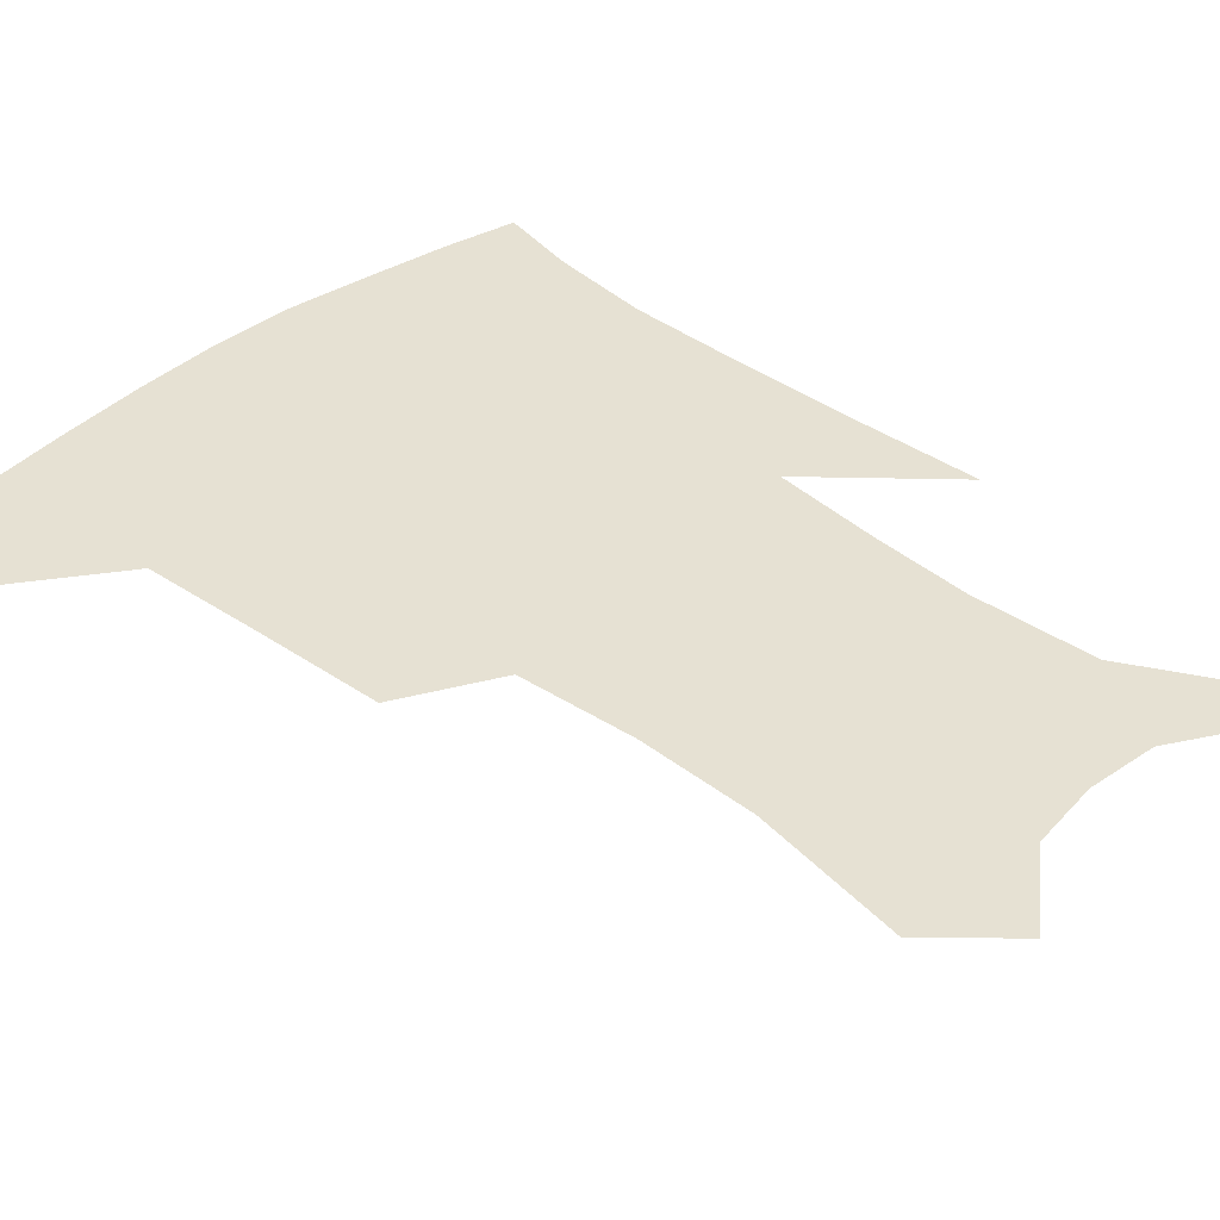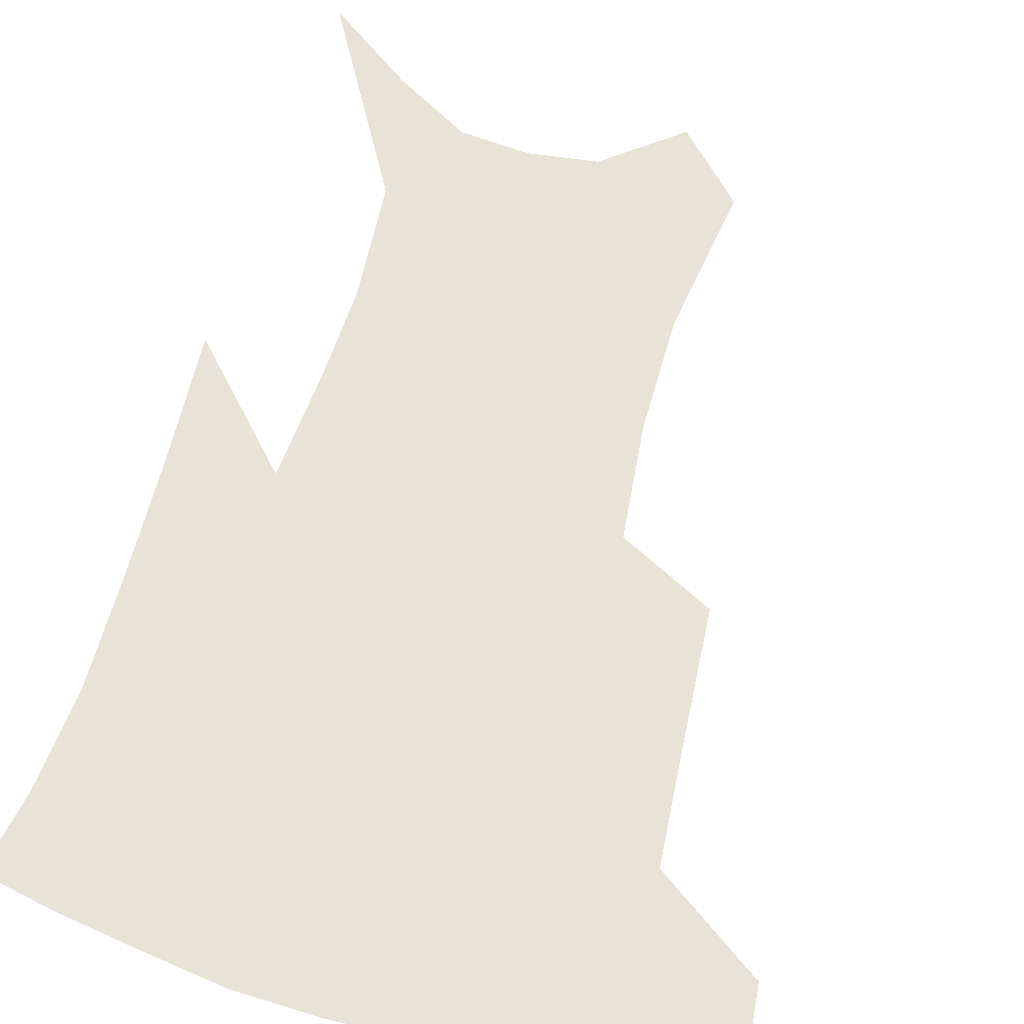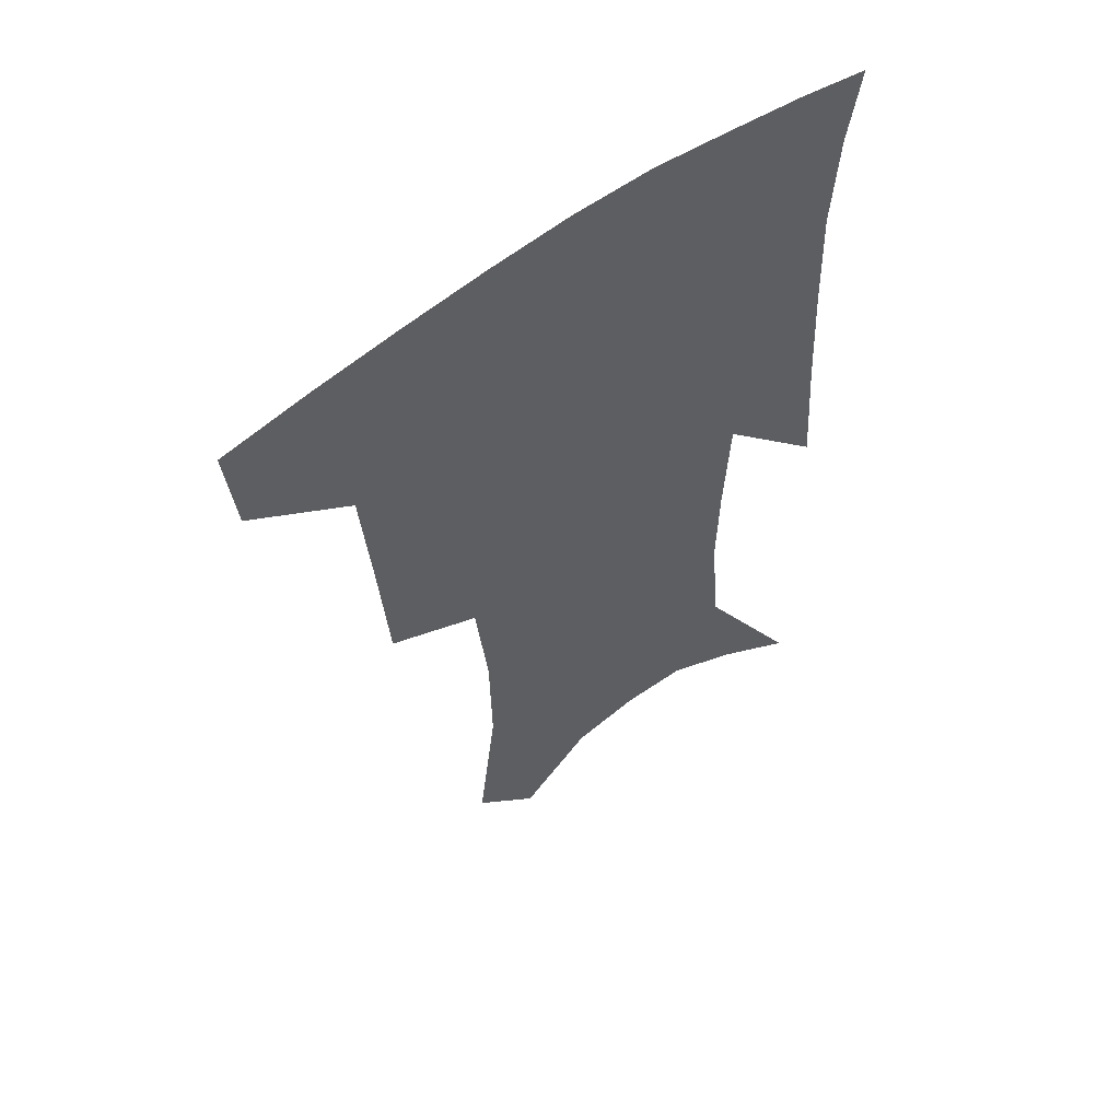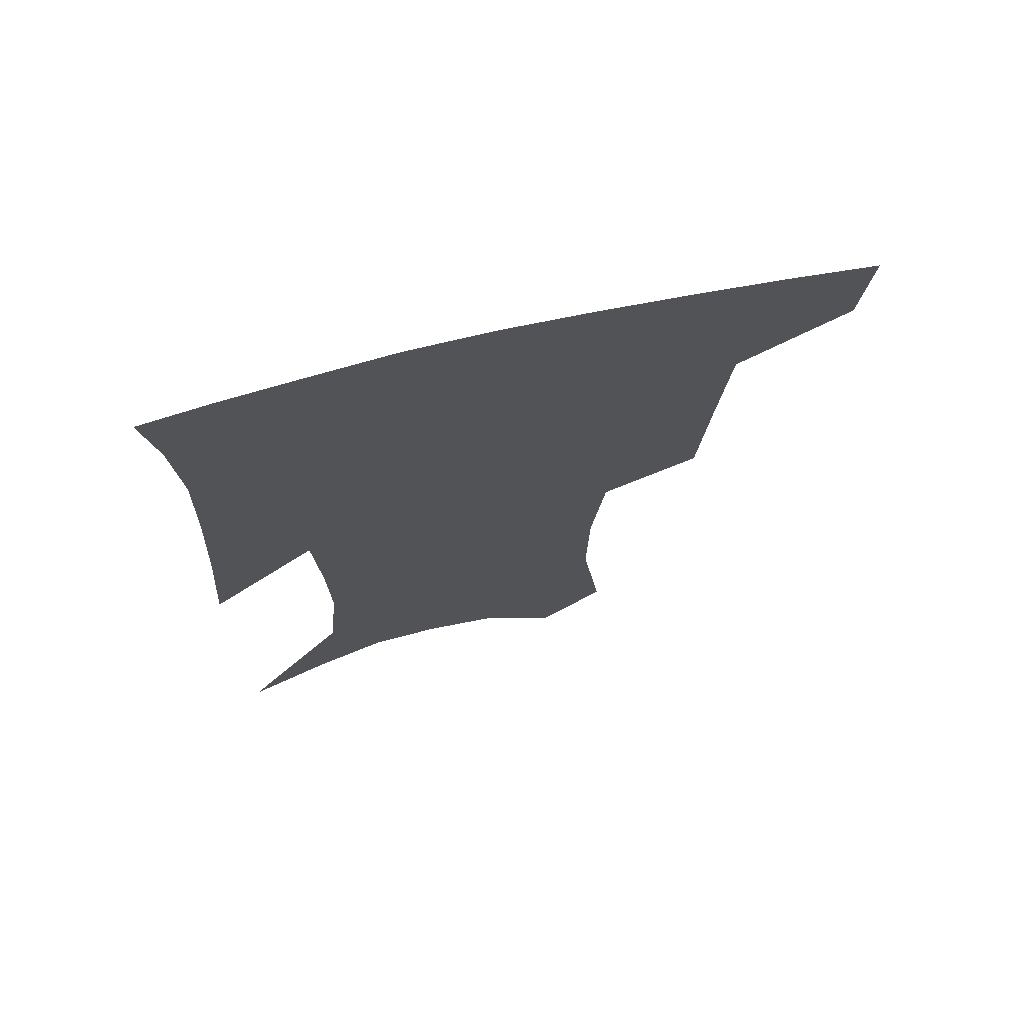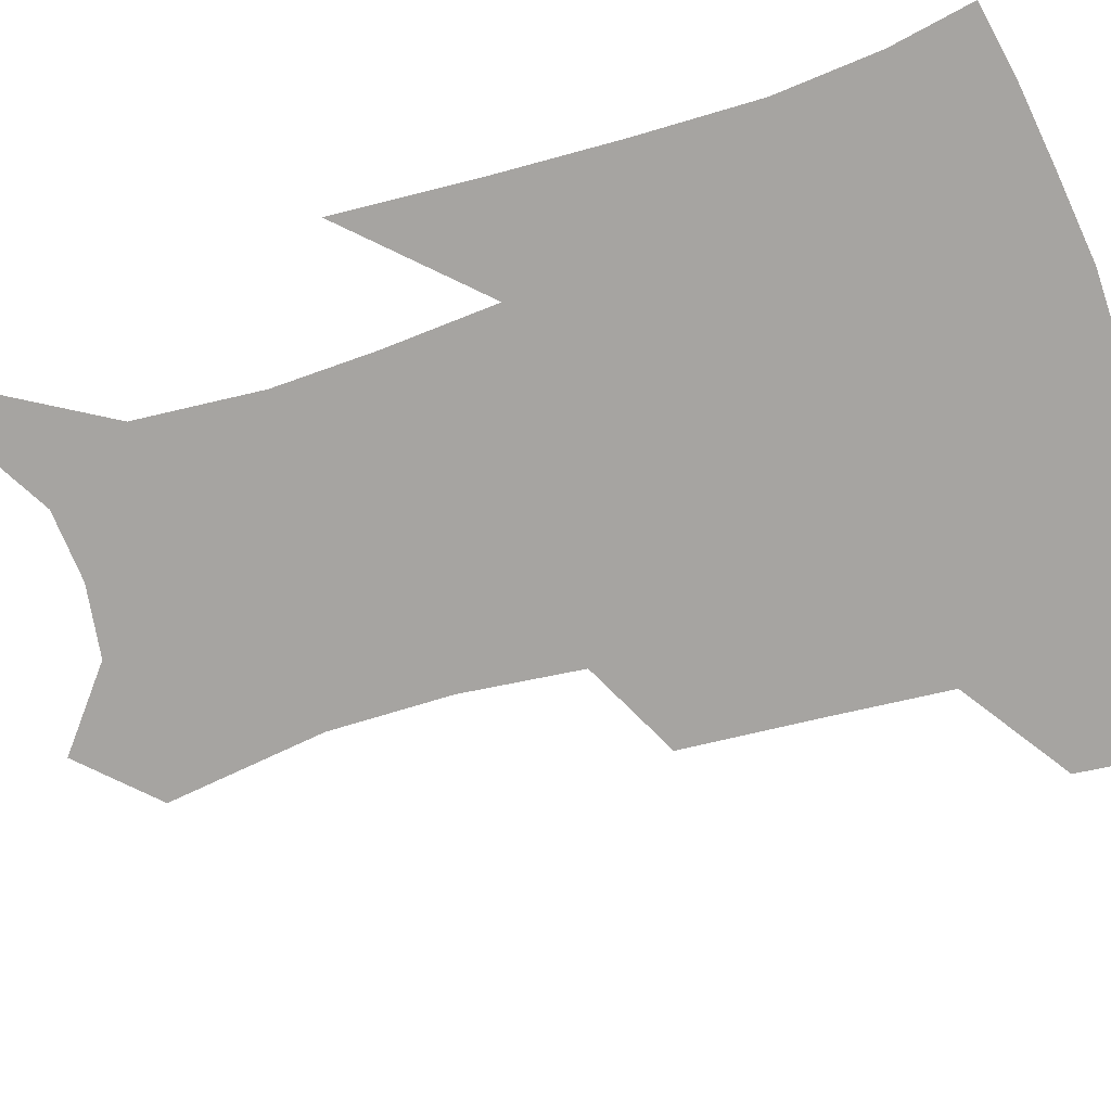
<metadata>
{"format":"obj","ext":"obj","renderer":"f3d","projection":"perspective","resolution":1024,"background":"white","views":[{"elev":38.9,"azim":-44.8,"up":"+Z"},{"elev":62.7,"azim":-163.2,"up":"+Z"},{"elev":56.9,"azim":-37.8,"up":"+Y"},{"elev":71.5,"azim":166.6,"up":"+Y"},{"elev":-73.5,"azim":108.0,"up":"+Z"}]}
</metadata>
<code>
v 464.5 382.2 0
v 461.4 411.9 0
v 504.9 280 0
v 501.6 321.1 0
v 498.2 359.3 0
v 494 388.9 0
v 489.6 416.7 0
v 533.5 142.1 0
v 539.7 190.7 0
v 539.1 227.9 0
v 534.9 264.9 0
v 529.8 300.8 0
v 527.4 336.6 0
v 524.4 366 0
v 521 393 0
v 517.5 420.5 0
v 554.5 120.7 0
v 560.6 174.1 0
v 560.2 207.7 0
v 559 247 0
v 555.4 278.1 0
v 553.4 314.1 0
v 551.8 344.3 0
v 550.6 371.4 0
v 548 396.5 0
v 545.2 423.4 0
v 578.2 139.9 0
v 580.1 183.4 0
v 579.6 218.5 0
v 578 251.4 0
v 575.9 283.1 0
v 575.2 318.4 0
v 574.9 346.8 0
v 575.1 373.7 0
v 574.7 398.2 0
v 572.4 425.3 0
v 600.3 143.1 0
v 598.7 184.5 0
v 598 218.9 0
v 597.2 255.6 0
v 596.9 289.9 0
v 596.7 320.3 0
v 597.5 348.6 0
v 598.8 374.6 0
v 600 398.3 0
v 599.3 425 0
v 622.3 141.5 0
v 618.5 176.8 0
v 615.9 220 0
v 616.5 251.2 0
v 618.1 282 0
v 618.2 315 0
v 618.9 348.3 0
v 621.6 372.5 0
v 624.4 397.2 0
v 627.2 421.6 0
v 646.9 127.6 0
v 638.6 169.7 0
v 635.4 208.4 0
v 636.2 239.5 0
v 638.5 274.3 0
v 639.5 308.9 0
v 641 340.1 0
v 644.4 367.1 0
v 647.8 394.5 0
v 652.2 418.2 0
v 675 107.5 0
v 674.1 237 0
v 671.1 279.8 0
v 669.2 318.4 0
v 668.1 356.1 0
v 670.5 388.3 0
v 675.1 413.8 0
v 691 451 0
f 5 6 1
f 1 6 2
f 6 7 2
f 11 12 3
f 3 12 4
f 12 13 4
f 4 13 5
f 13 14 5
f 5 14 6
f 14 15 6
f 6 15 7
f 15 16 7
f 17 18 8
f 8 18 9
f 18 19 9
f 9 19 10
f 19 20 10
f 10 20 11
f 20 21 11
f 11 21 12
f 21 22 12
f 12 22 13
f 22 23 13
f 13 23 14
f 23 24 14
f 14 24 15
f 24 25 15
f 15 25 16
f 25 26 16
f 17 27 18
f 27 28 18
f 18 28 19
f 28 29 19
f 19 29 20
f 29 30 20
f 20 30 21
f 30 31 21
f 21 31 22
f 31 32 22
f 22 32 23
f 32 33 23
f 23 33 24
f 33 34 24
f 24 34 25
f 34 35 25
f 25 35 26
f 35 36 26
f 27 37 28
f 37 38 28
f 28 38 29
f 38 39 29
f 29 39 30
f 39 40 30
f 30 40 31
f 40 41 31
f 31 41 32
f 41 42 32
f 32 42 33
f 42 43 33
f 33 43 34
f 43 44 34
f 34 44 35
f 44 45 35
f 35 45 36
f 45 46 36
f 37 47 38
f 47 48 38
f 38 48 39
f 48 49 39
f 39 49 40
f 49 50 40
f 40 50 41
f 50 51 41
f 41 51 42
f 51 52 42
f 42 52 43
f 52 53 43
f 43 53 44
f 53 54 44
f 44 54 45
f 54 55 45
f 45 55 46
f 55 56 46
f 47 57 48
f 57 58 48
f 48 58 49
f 58 59 49
f 49 59 50
f 59 60 50
f 50 60 51
f 60 61 51
f 51 61 52
f 61 62 52
f 52 62 53
f 62 63 53
f 53 63 54
f 63 64 54
f 54 64 55
f 64 65 55
f 55 65 56
f 65 66 56
f 57 67 58
f 61 68 62
f 68 69 62
f 62 69 63
f 69 70 63
f 63 70 64
f 70 71 64
f 64 71 65
f 71 72 65
f 65 72 66
f 72 73 66

</code>
